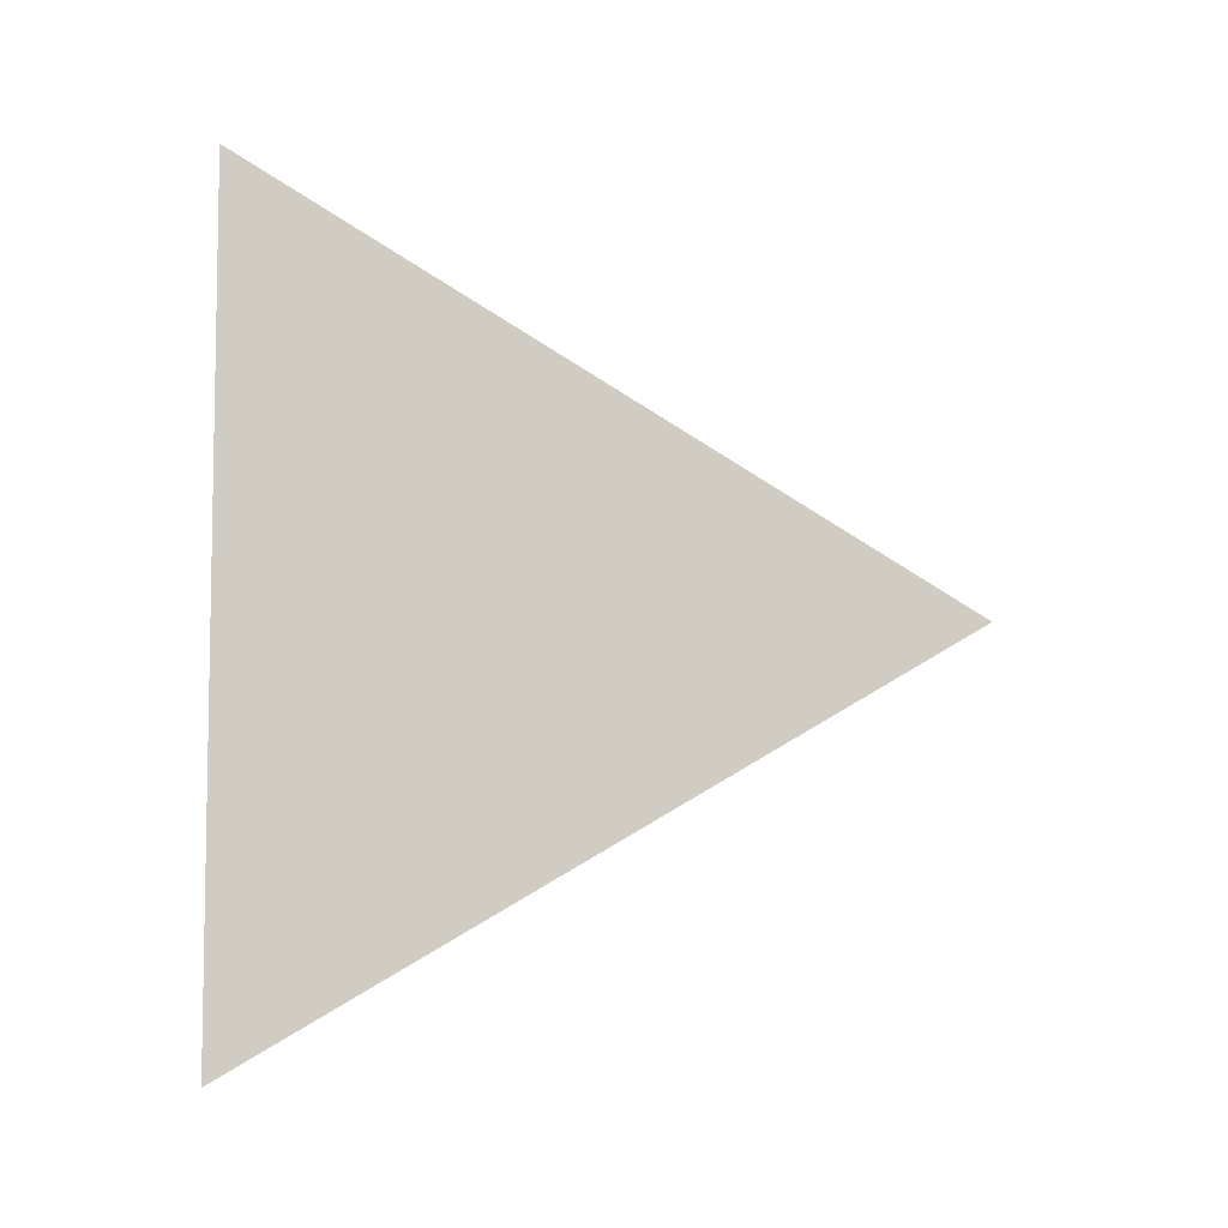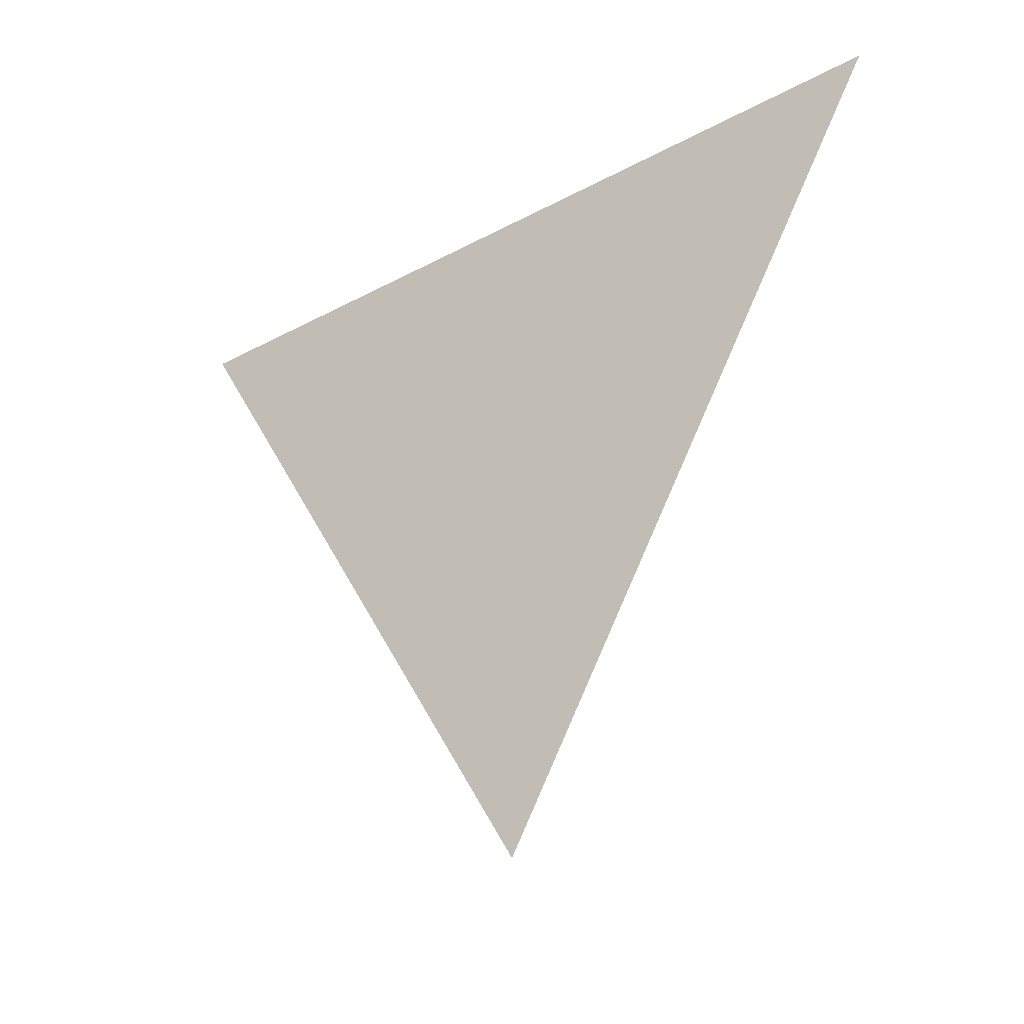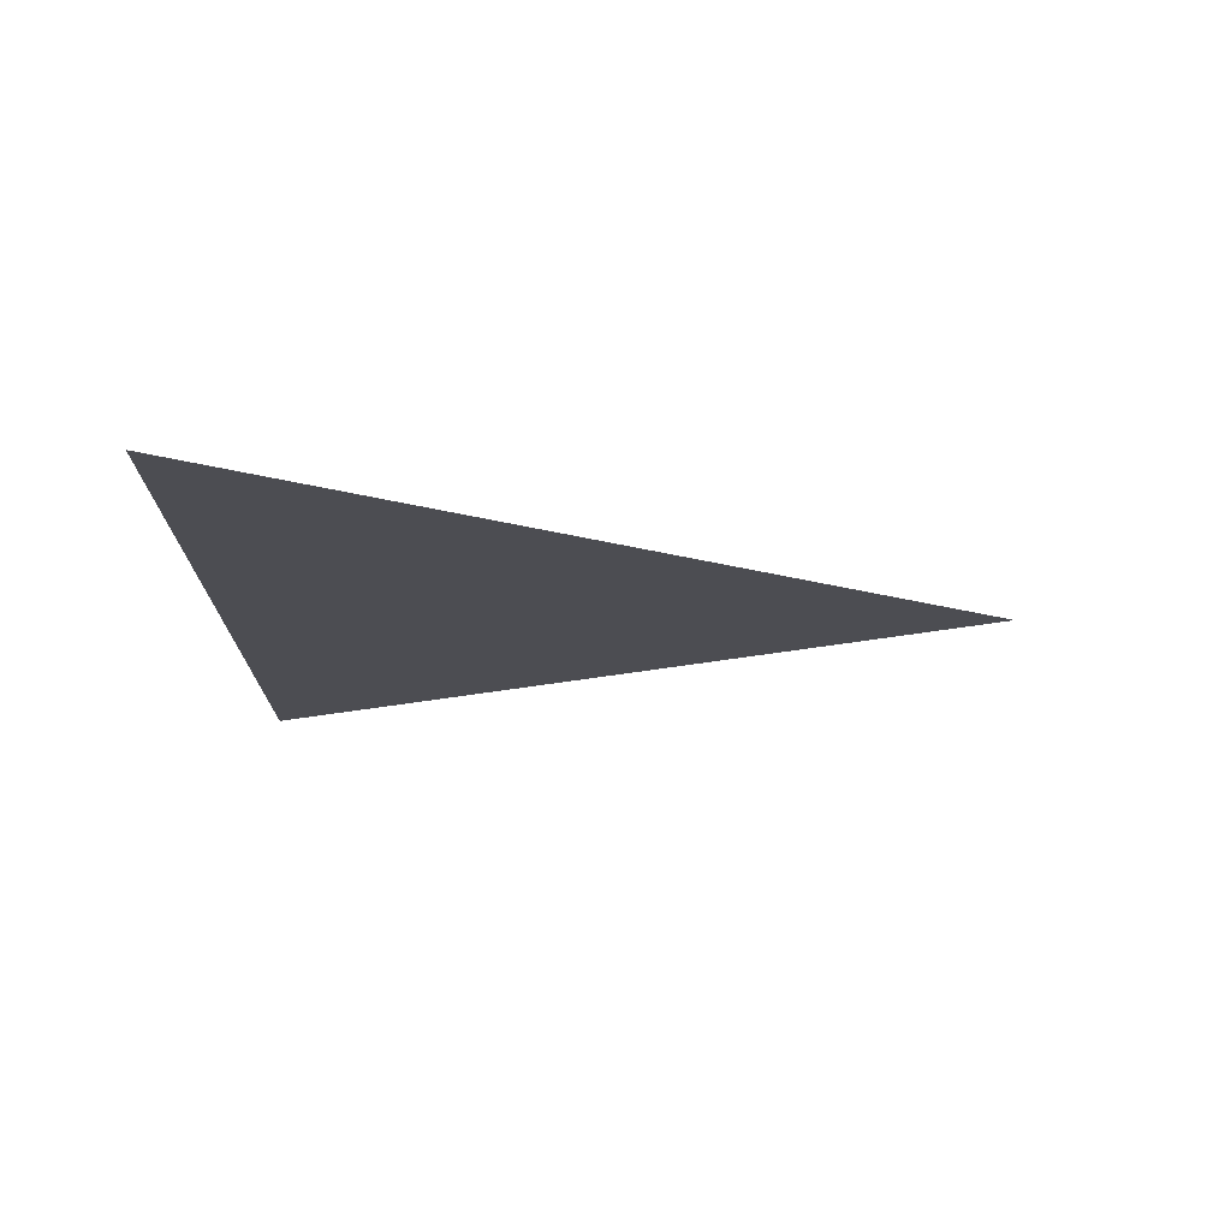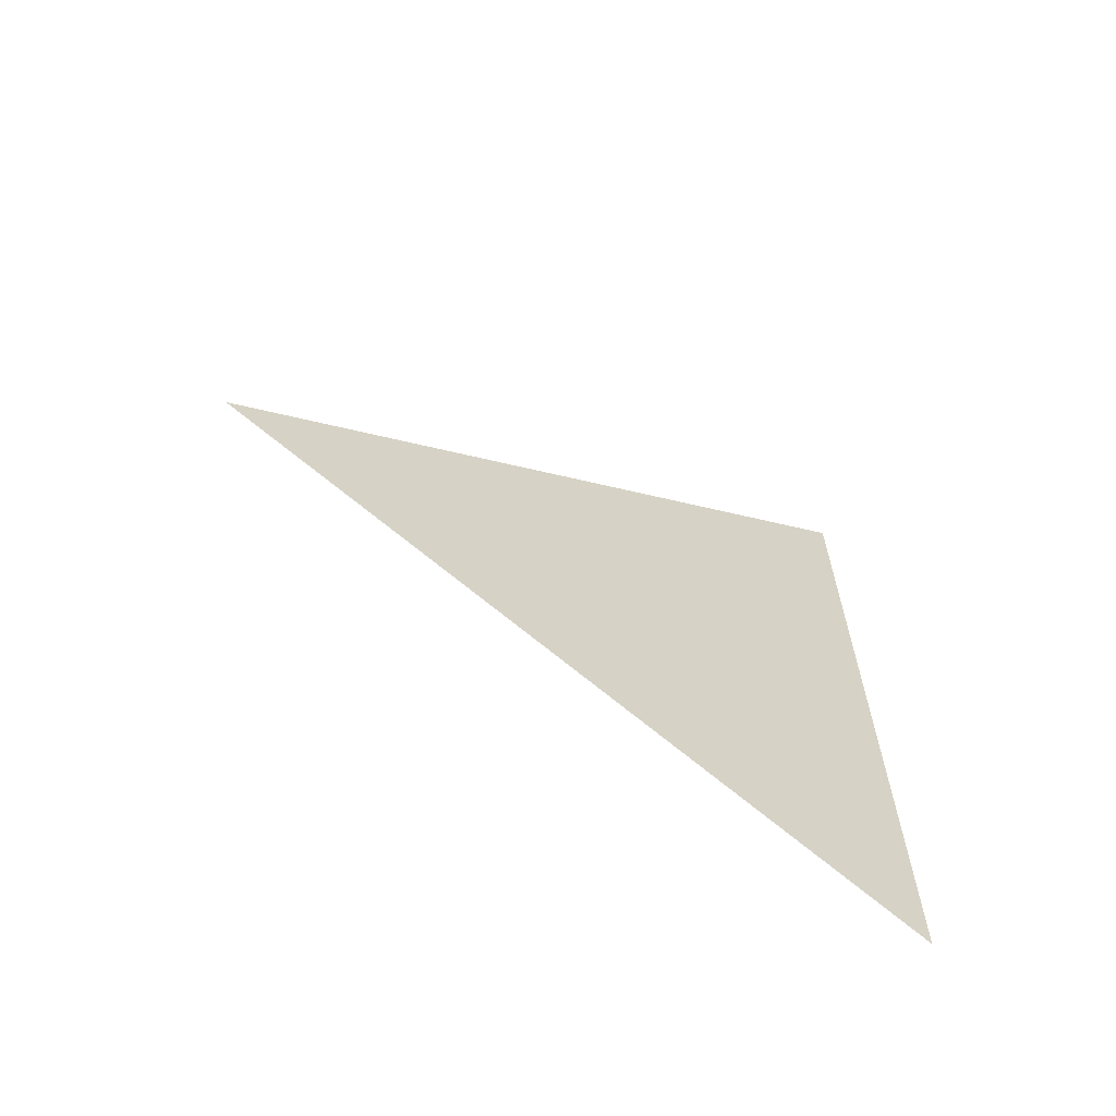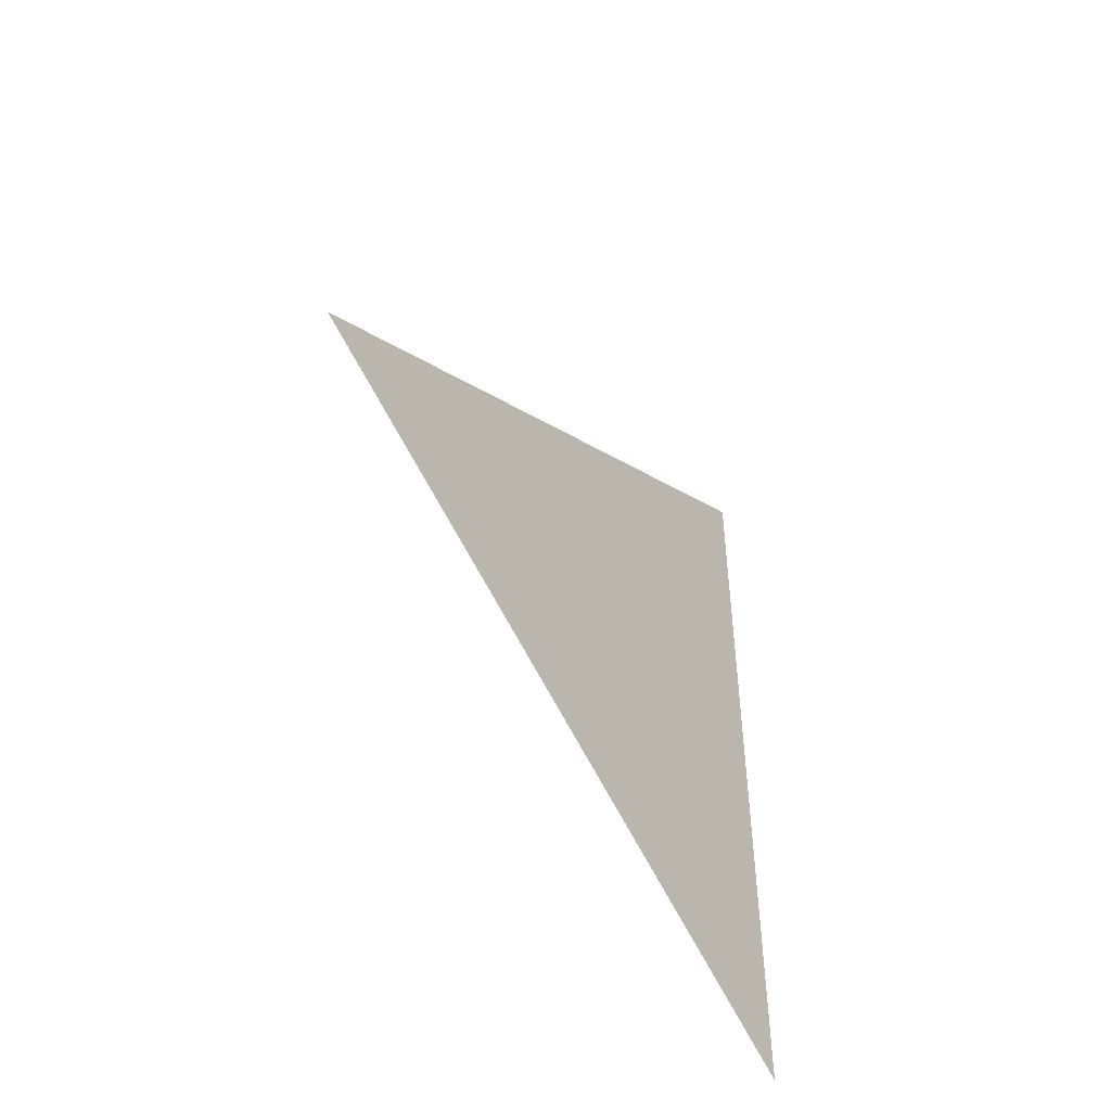
<metadata>
{"format":"obj","ext":"obj","renderer":"f3d","projection":"perspective","resolution":1024,"background":"white","views":[{"elev":-6.2,"azim":-101.1,"up":"+Z"},{"elev":-32.4,"azim":126.8,"up":"+Y"},{"elev":73.6,"azim":-89.3,"up":"+Z"},{"elev":-64.4,"azim":62.5,"up":"+Z"},{"elev":-48.7,"azim":35.1,"up":"+Z"}]}
</metadata>
<code>
v 1.062 -1.39 0.005222
v 1.062 -1.386 0.00762
v 1.062 -1.386 0.002825
g group_66517904_140627855002704
f 1 2 3

</code>
